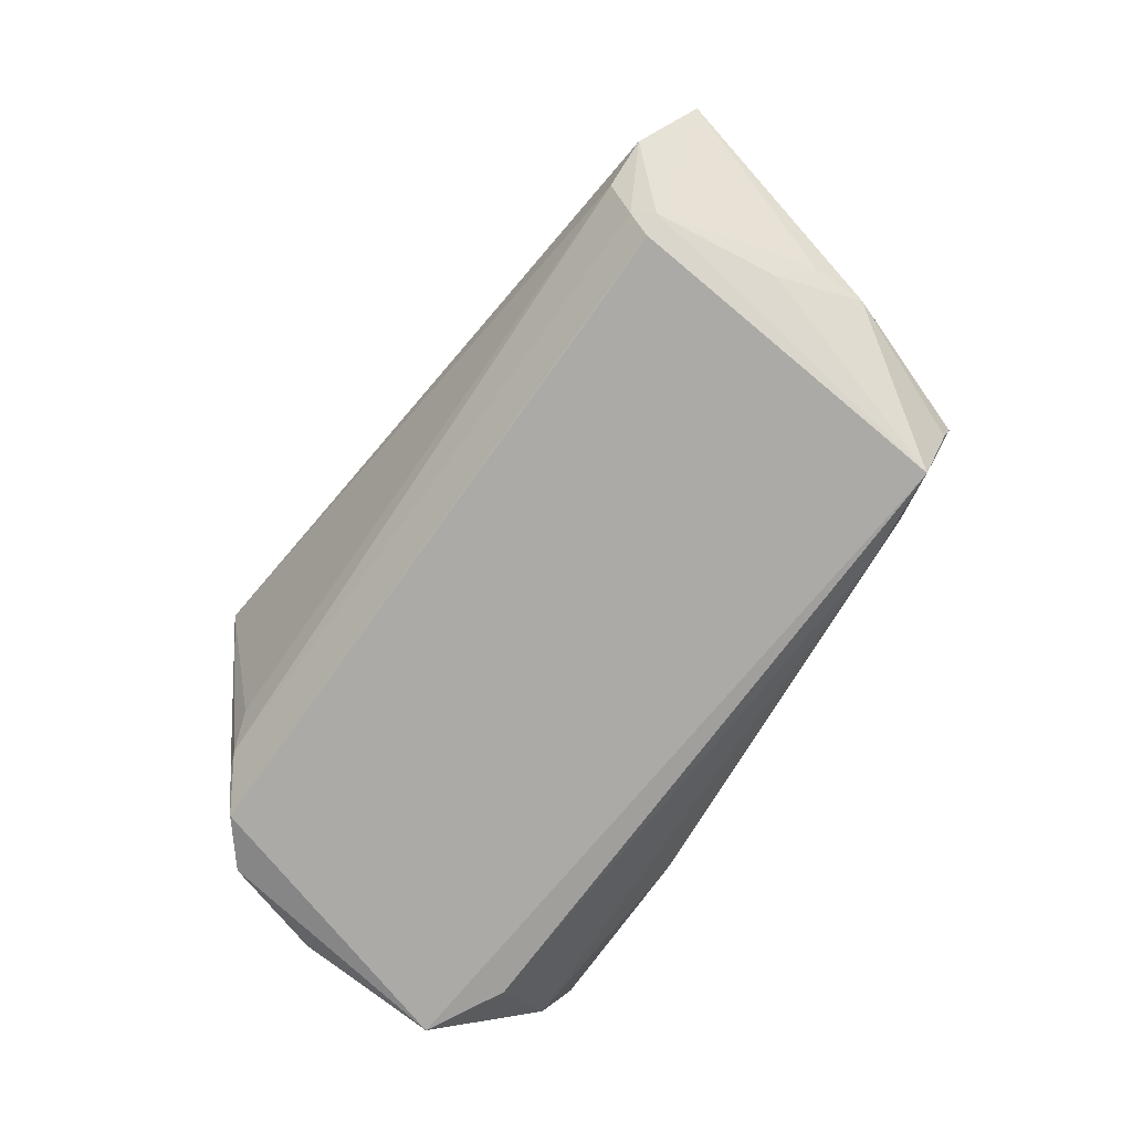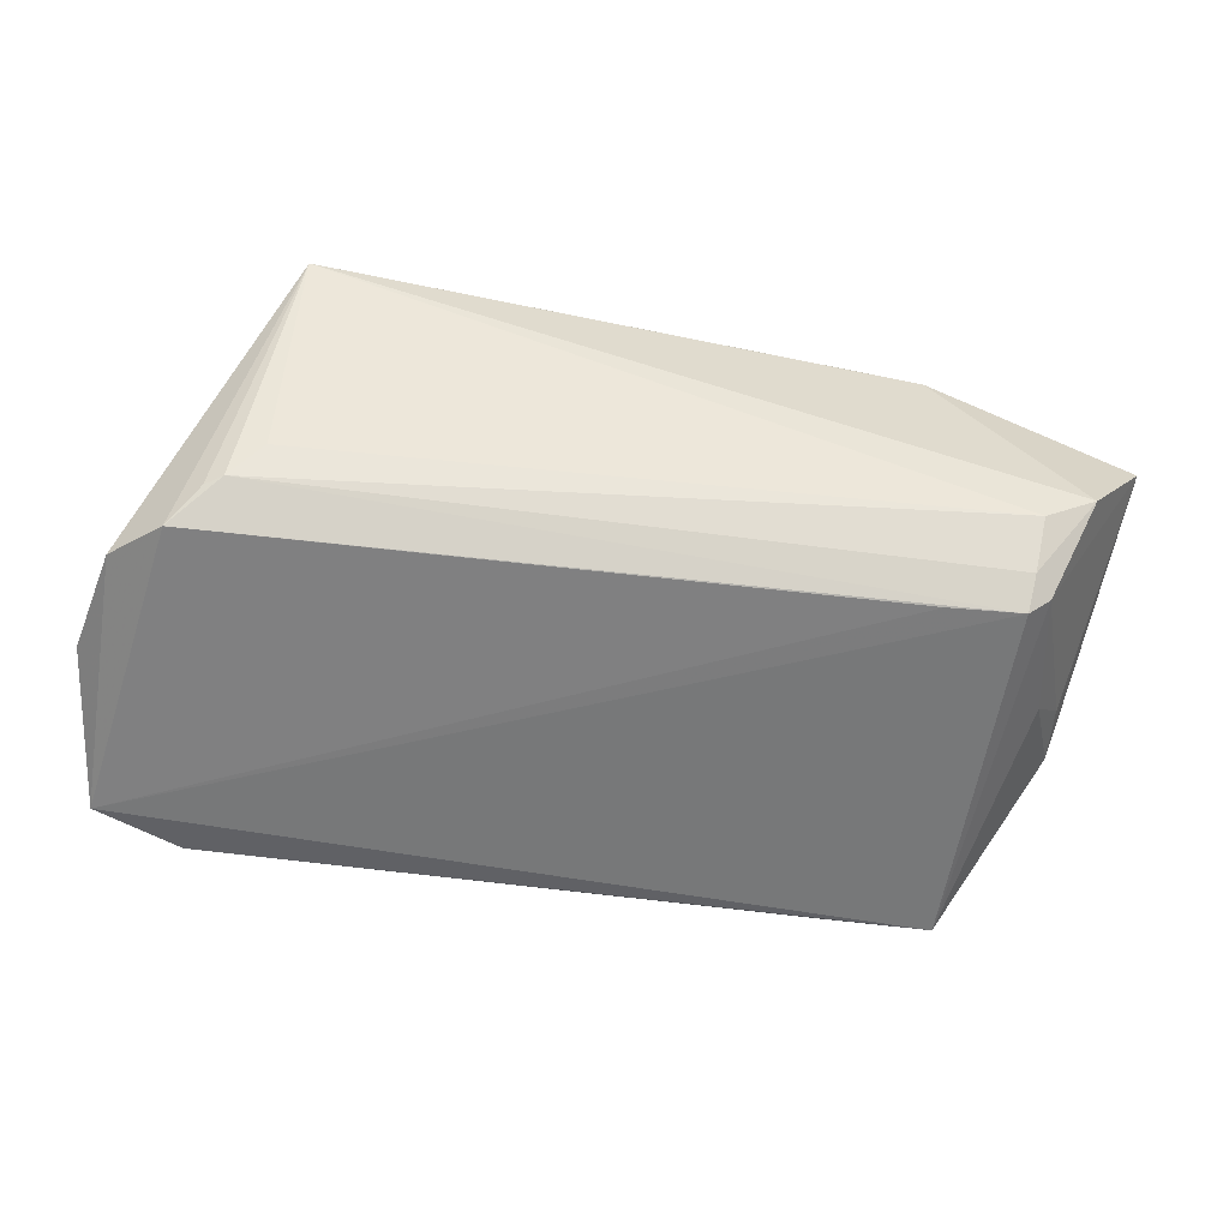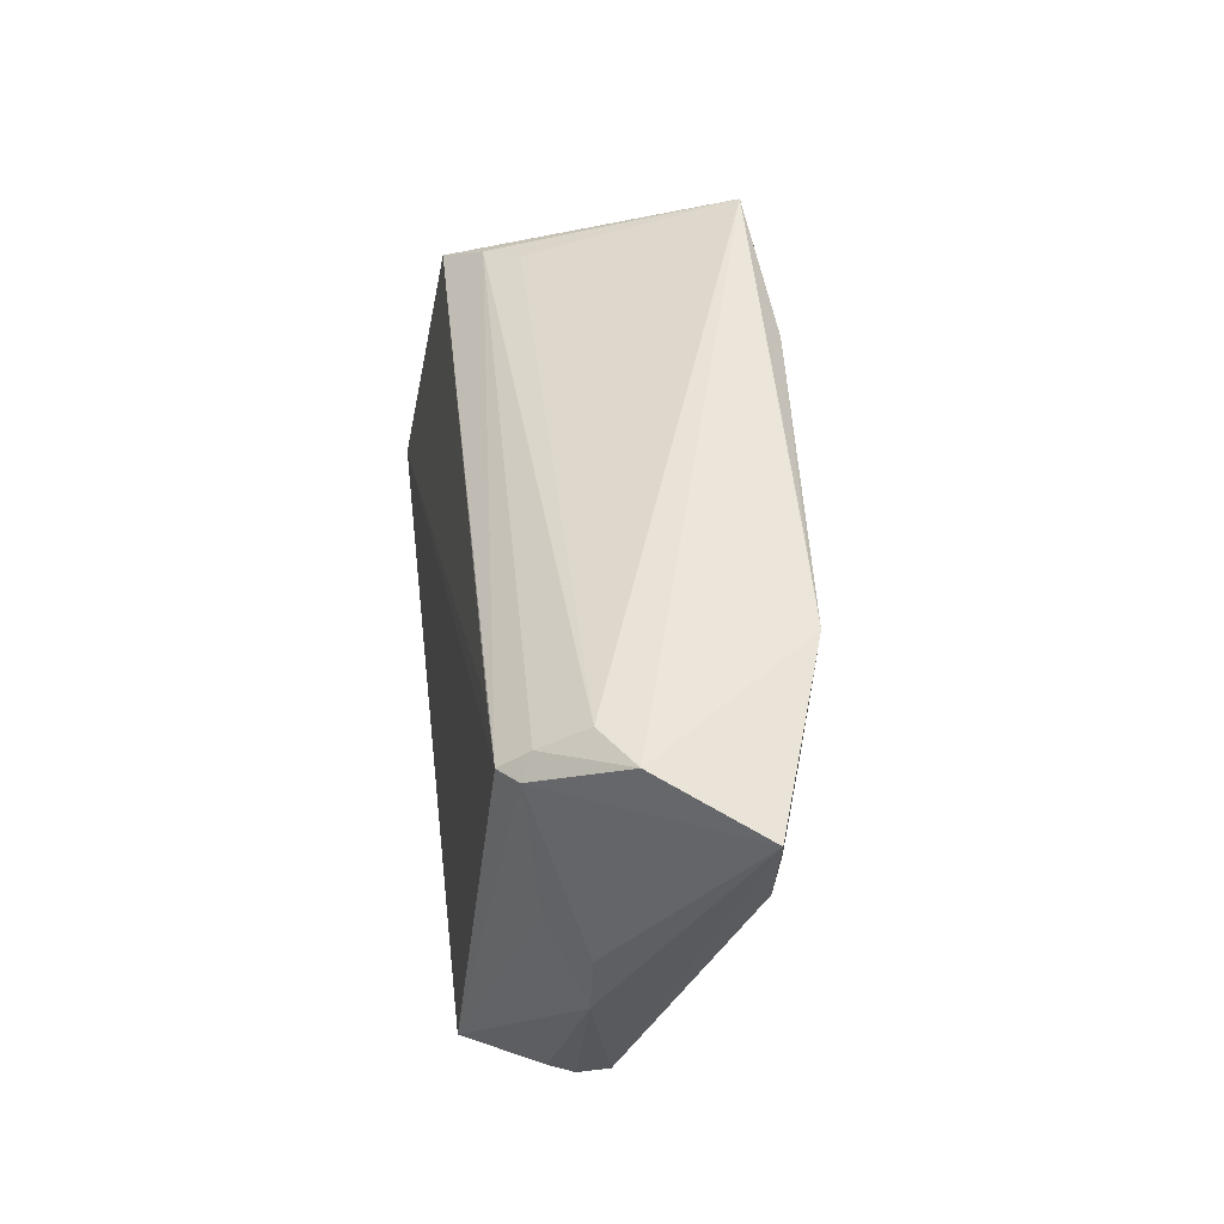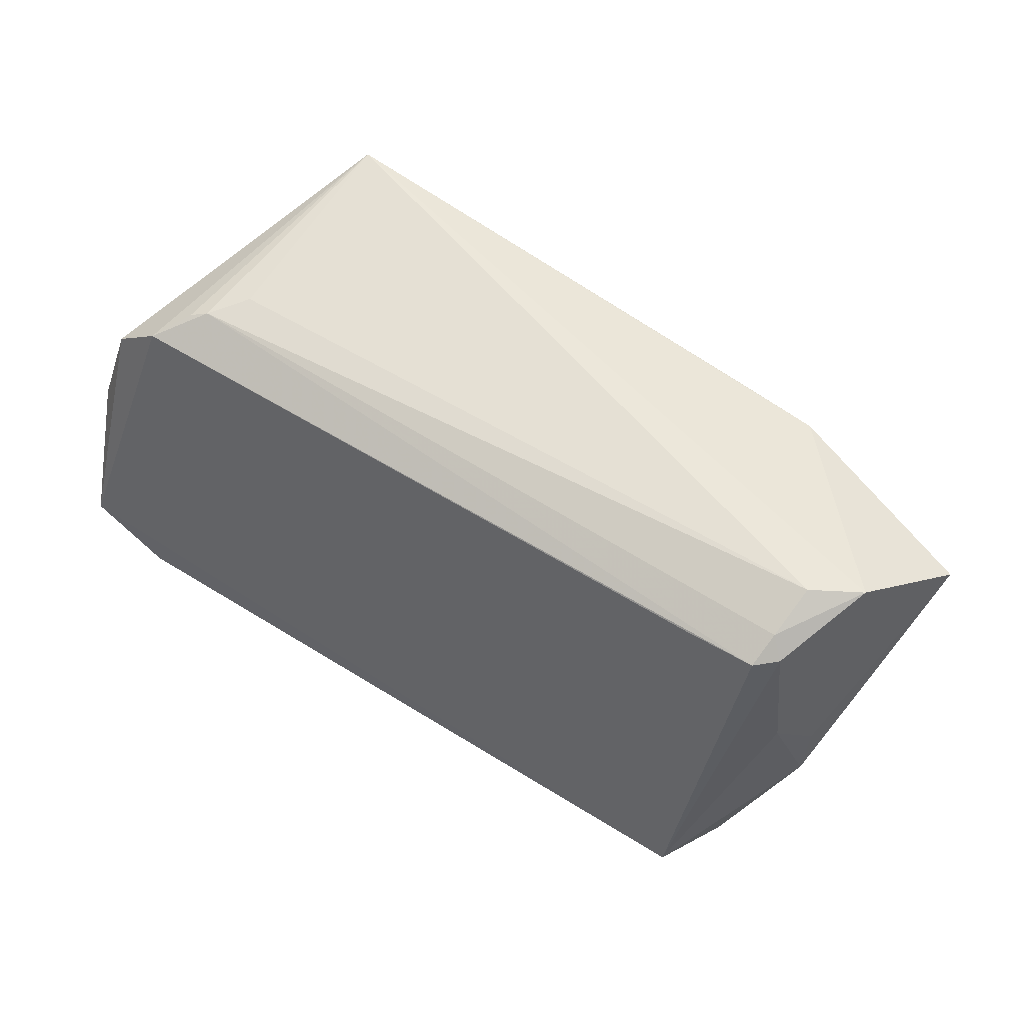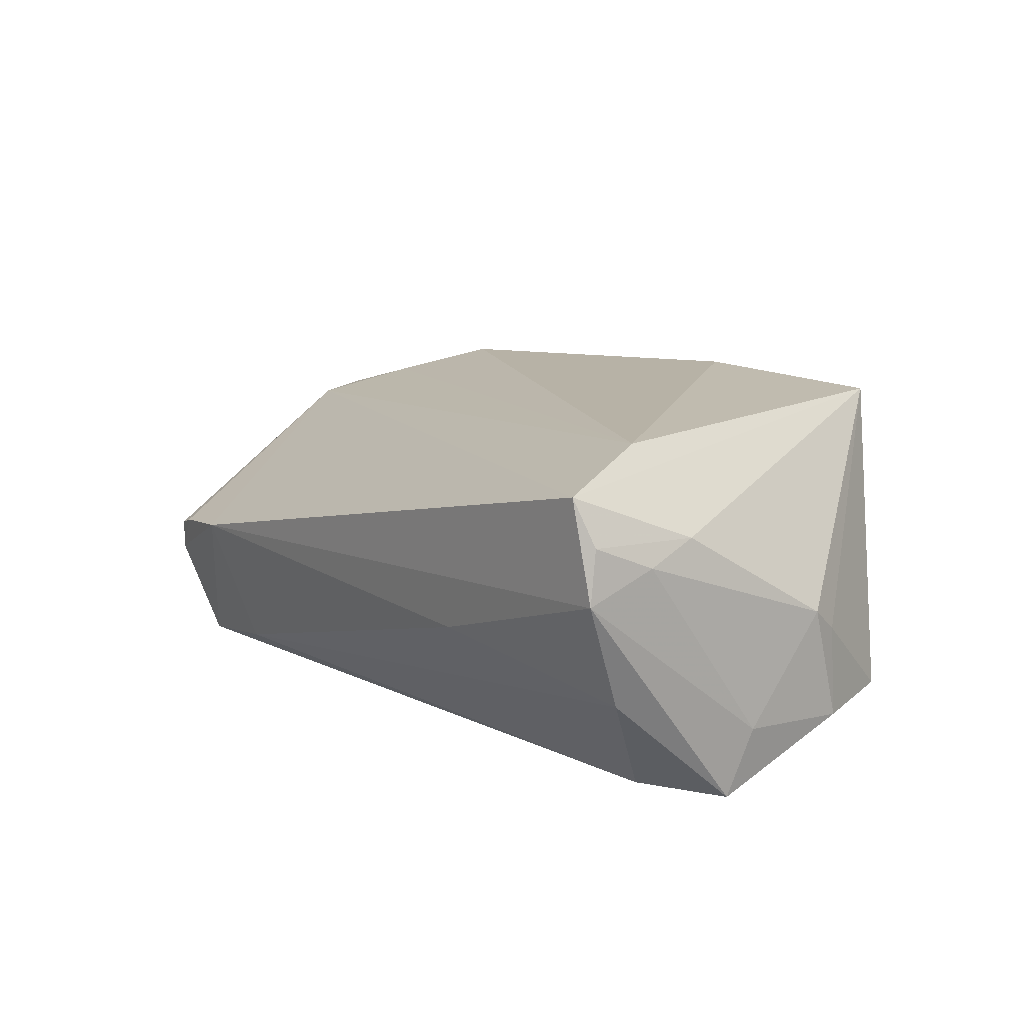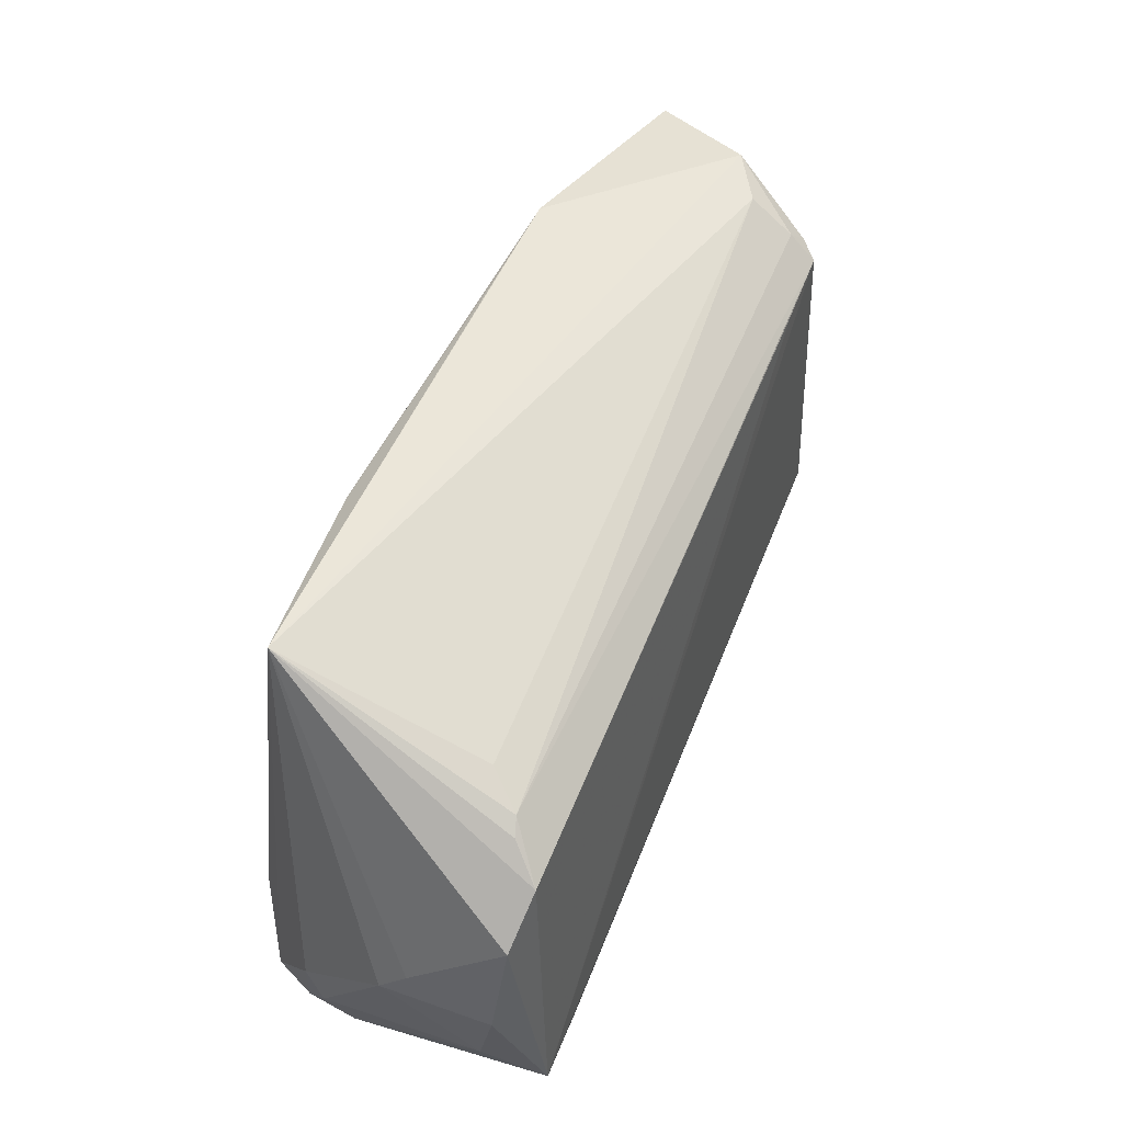
<metadata>
{"format":"obj","ext":"obj","renderer":"f3d","projection":"perspective","resolution":1024,"background":"white","views":[{"elev":-73.0,"azim":-120.4,"up":"+Z"},{"elev":38.6,"azim":-177.4,"up":"+Y"},{"elev":36.2,"azim":-96.8,"up":"+Y"},{"elev":48.9,"azim":-148.1,"up":"+Y"},{"elev":15.1,"azim":51.4,"up":"+Z"},{"elev":65.4,"azim":111.8,"up":"+Y"}]}
</metadata>
<code>
v -0.04362 0.01473 -0.01638
v 0.03492 0.03337 0.01934
v -0.03411 0.02117 0.01651
v 0.0524 -0.03337 0.01831
v -0.04968 -0.005792 -0.007771
v 0.02855 -0.03275 -0.002991
v -0.04559 0.02054 -0.007109
v 0.05627 -0.02486 0.009492
v -0.05789 0.01486 0.008782
v 0.05525 -0.01793 0.01163
v 0.05733 0.001517 -0.000658
v -0.04448 0.01733 -0.01281
v -0.0238 0.02295 0.01703
v -0.03492 0.01527 -0.01639
v -0.04115 -0.03041 -0.008814
v 0.05746 0.005133 -0.01466
v -0.04915 -0.01271 -0.008055
v 0.054 -0.02796 -0.006953
v -0.03688 -0.02756 -0.02107
v 0.05501 -0.03217 0.01281
v 0.01316 0.02694 0.02065
v 0.04594 0.02234 -0.01547
v -0.04058 -0.02948 -0.01181
v -0.0377 -0.0314 -0.003817
v 0.04739 -0.01864 -0.02083
v -0.02748 -0.03337 -0.002104
v 0.05789 -0.009511 -0.01293
v -0.04084 -0.0306 -0.004933
v -0.04306 0.01195 0.01306
v 0.0562 0.005576 -0.00386
v -0.05295 0.009205 0.009823
v 0.0525 0.01793 -0.01481
v -0.05046 0.001996 0.009507
v 0.04219 0.02489 -0.01161
v -0.04615 0.01481 -0.01413
v 0.05561 -0.03337 0.00639
v 0.04596 -0.01884 0.02107
v -0.04683 -0.001442 -0.01254
v -0.05148 0.02004 -0.003467
v 0.05703 -0.01271 -0.02107
v 0.03607 0.02682 -0.006656
v 0.03997 0.02569 -0.01086
v -0.02445 -0.02847 -0.01894
f 11 2 10
f 36 40 27
f 18 40 36
f 21 37 2
f 21 3 37
f 6 18 36
f 19 40 25
f 40 18 25
f 30 2 11
f 30 32 2
f 37 3 29
f 29 3 9
f 9 31 29
f 37 29 33
f 33 29 31
f 33 31 9
f 2 3 13
f 13 21 2
f 3 21 13
f 11 10 8
f 10 20 8
f 8 20 36
f 8 27 11
f 36 27 8
f 19 25 43
f 43 25 18
f 18 6 43
f 32 30 16
f 16 27 40
f 40 32 16
f 11 27 16
f 16 30 11
f 9 3 39
f 39 3 2
f 2 7 39
f 37 33 4
f 4 20 10
f 36 20 4
f 2 37 4
f 4 10 2
f 41 7 2
f 2 42 41
f 41 42 7
f 22 32 40
f 40 14 22
f 2 32 22
f 1 40 19
f 1 14 40
f 1 22 14
f 42 22 1
f 26 4 33
f 33 24 26
f 36 4 26
f 26 6 36
f 26 43 6
f 19 43 26
f 34 42 2
f 2 22 34
f 34 22 42
f 19 26 15
f 15 26 24
f 35 1 19
f 9 39 35
f 35 5 9
f 12 39 7
f 7 42 12
f 42 1 12
f 12 35 39
f 1 35 12
f 9 5 17
f 28 33 9
f 9 17 28
f 28 17 15
f 28 24 33
f 28 15 24
f 19 15 23
f 23 17 19
f 15 17 23
f 5 35 38
f 38 17 5
f 38 35 19
f 19 17 38

</code>
